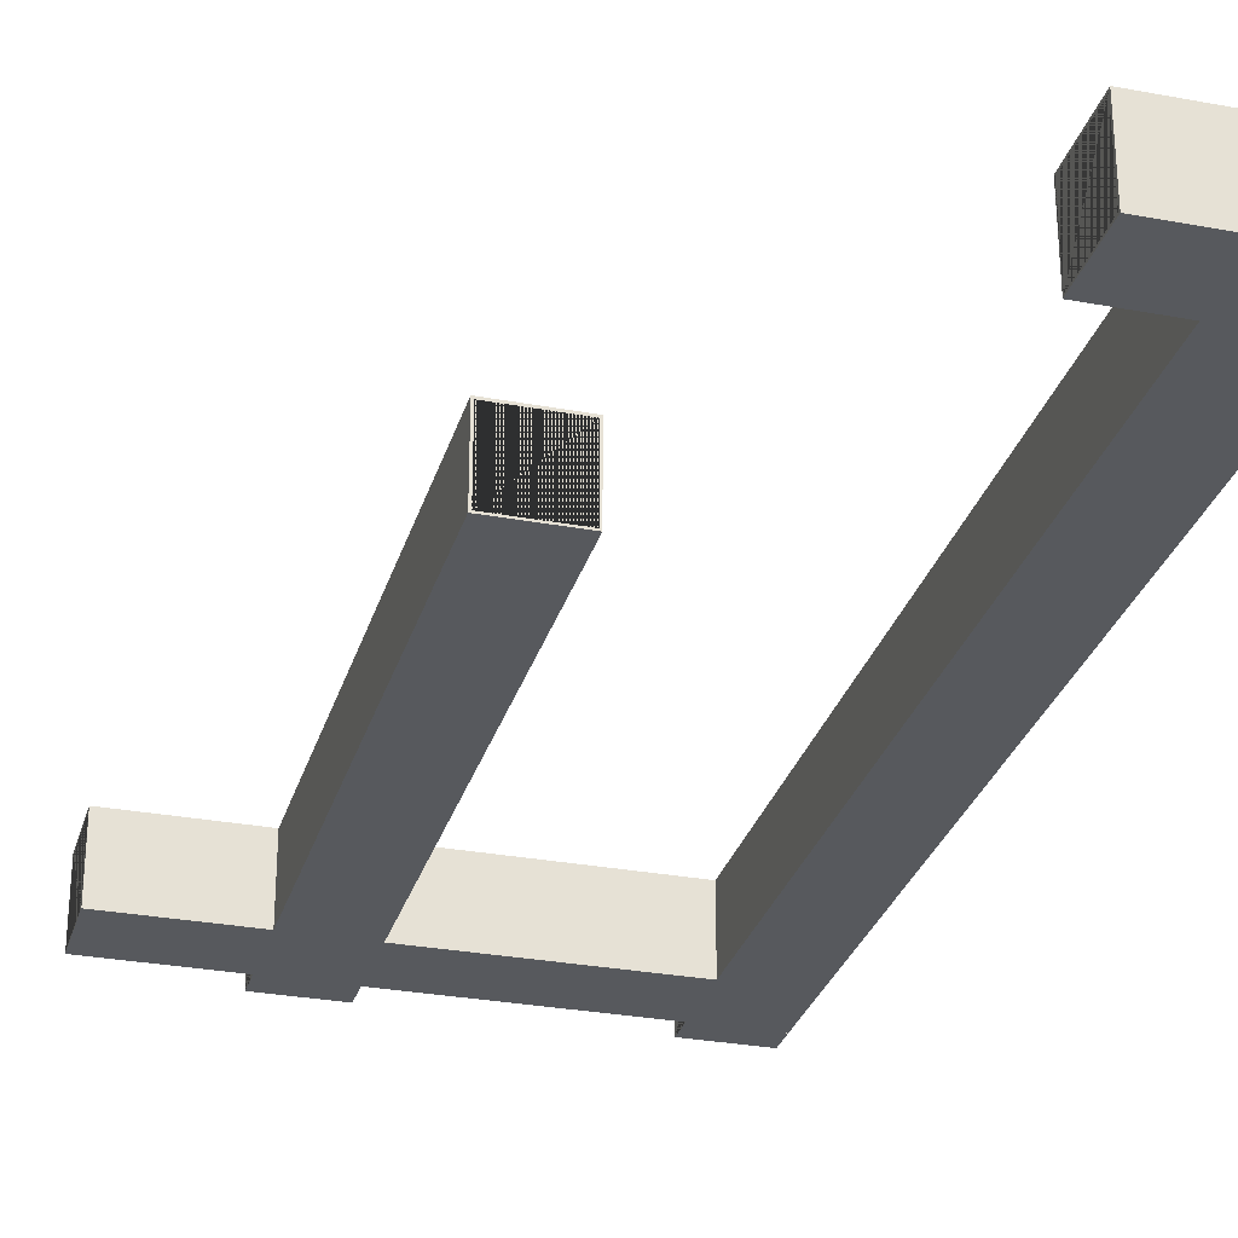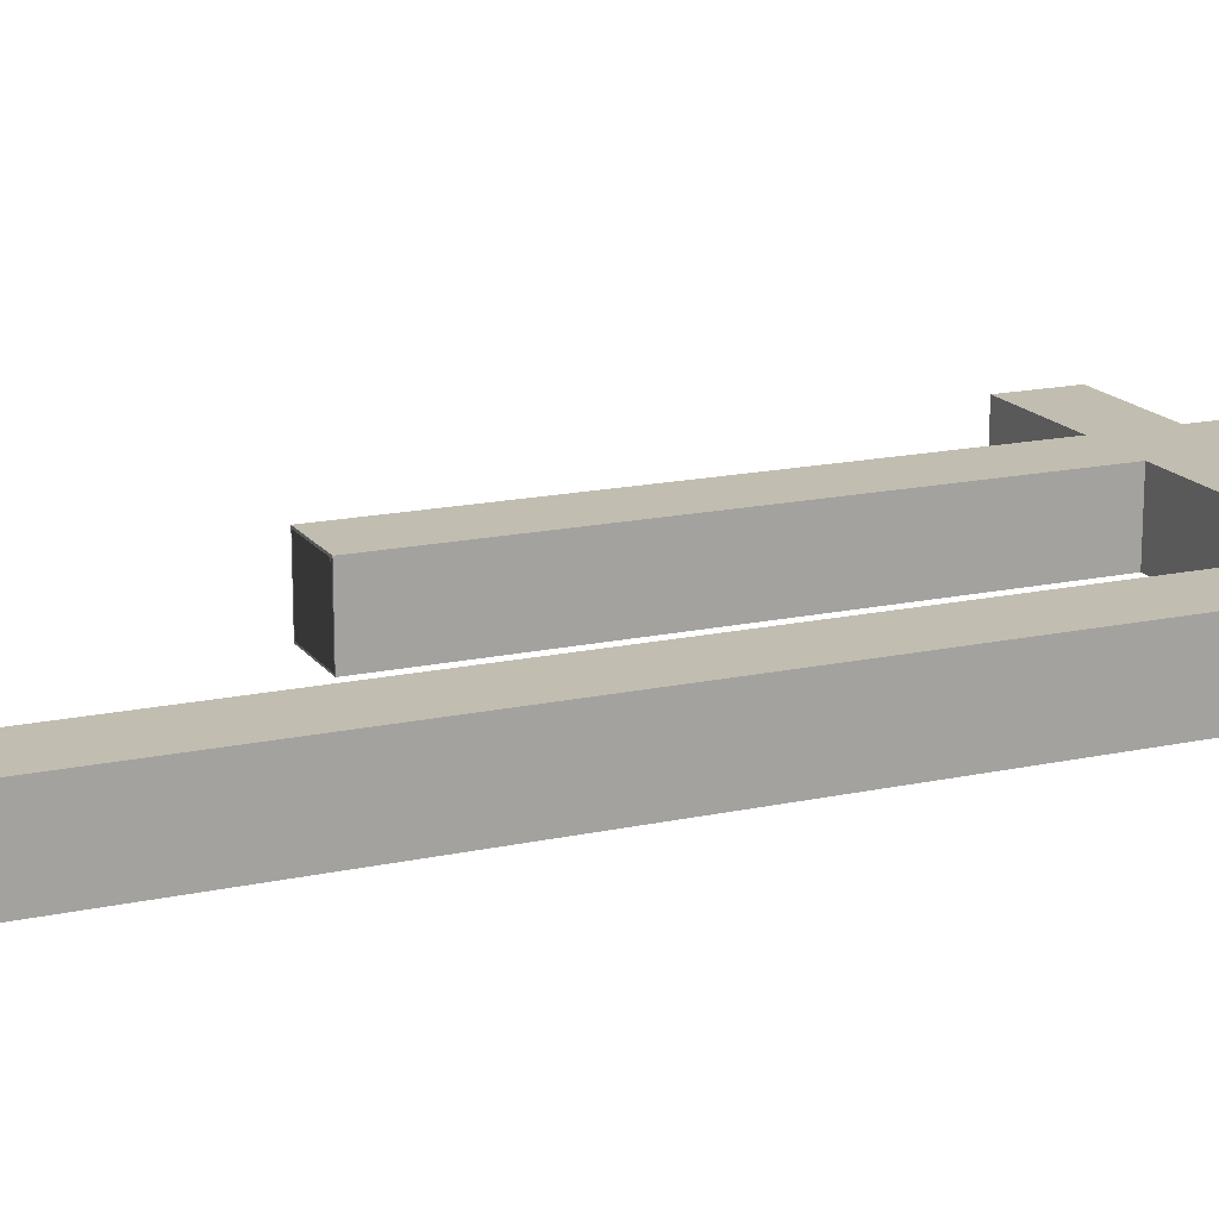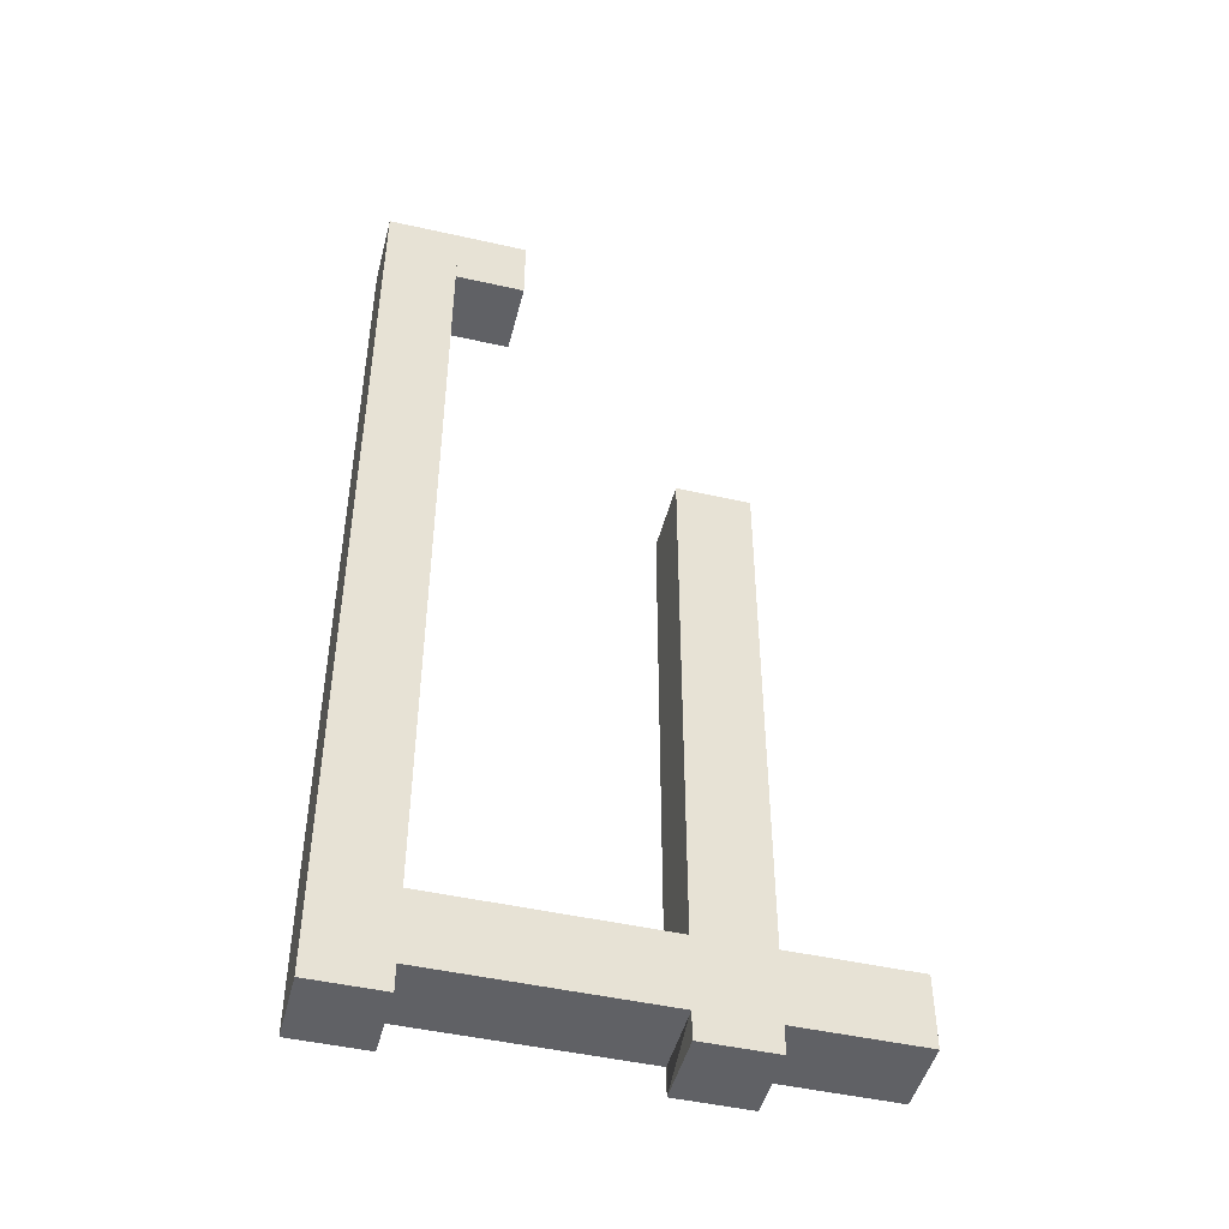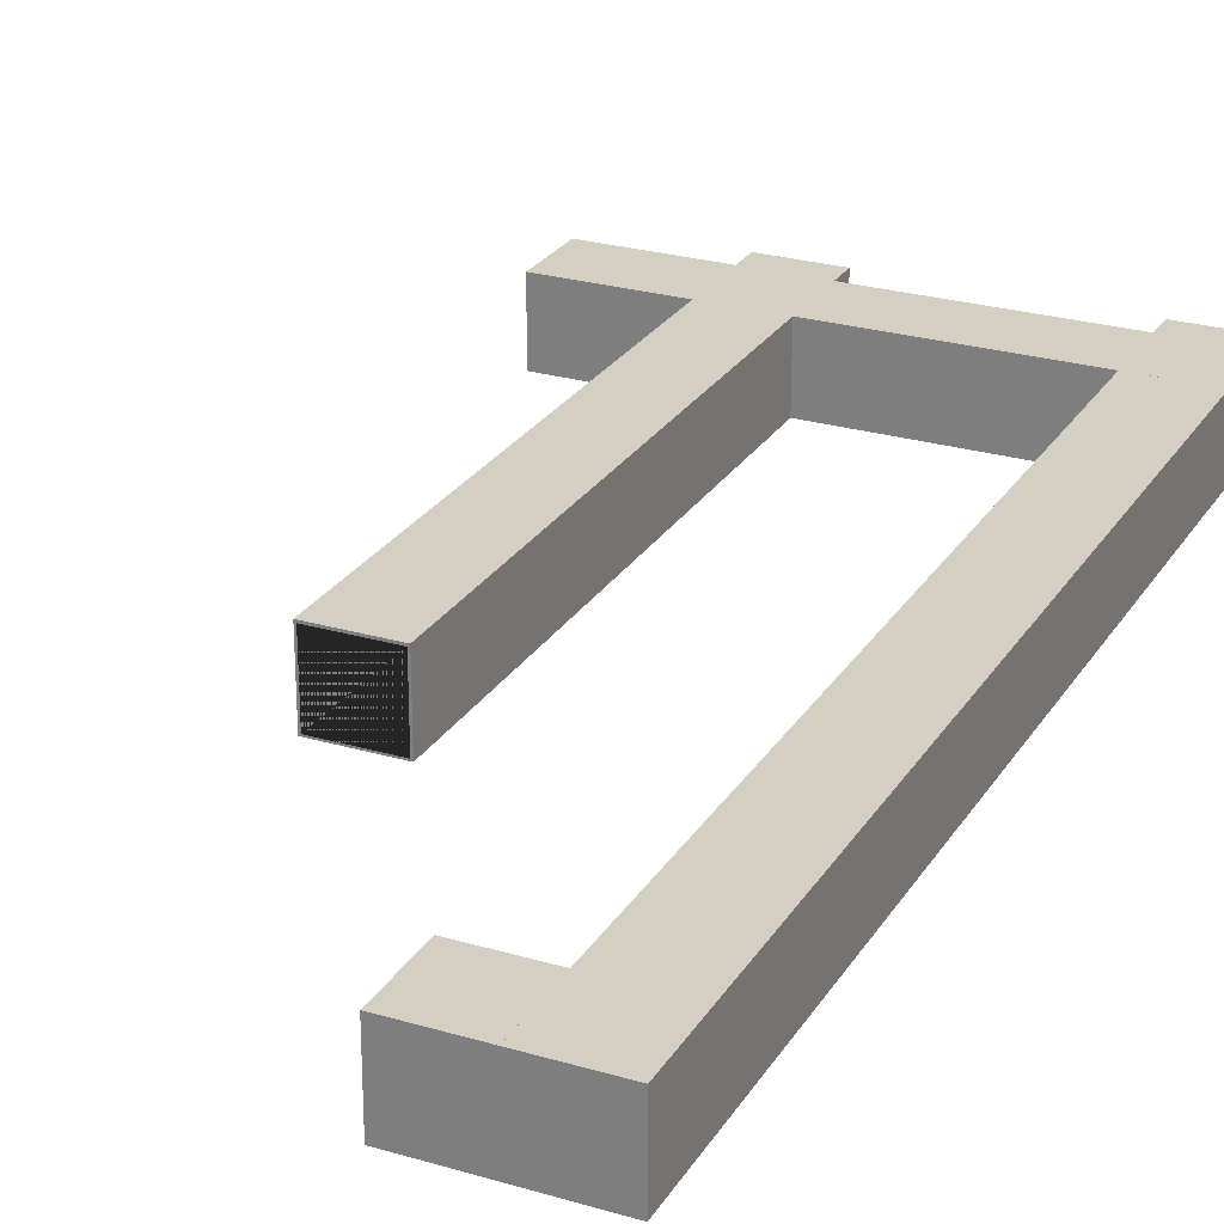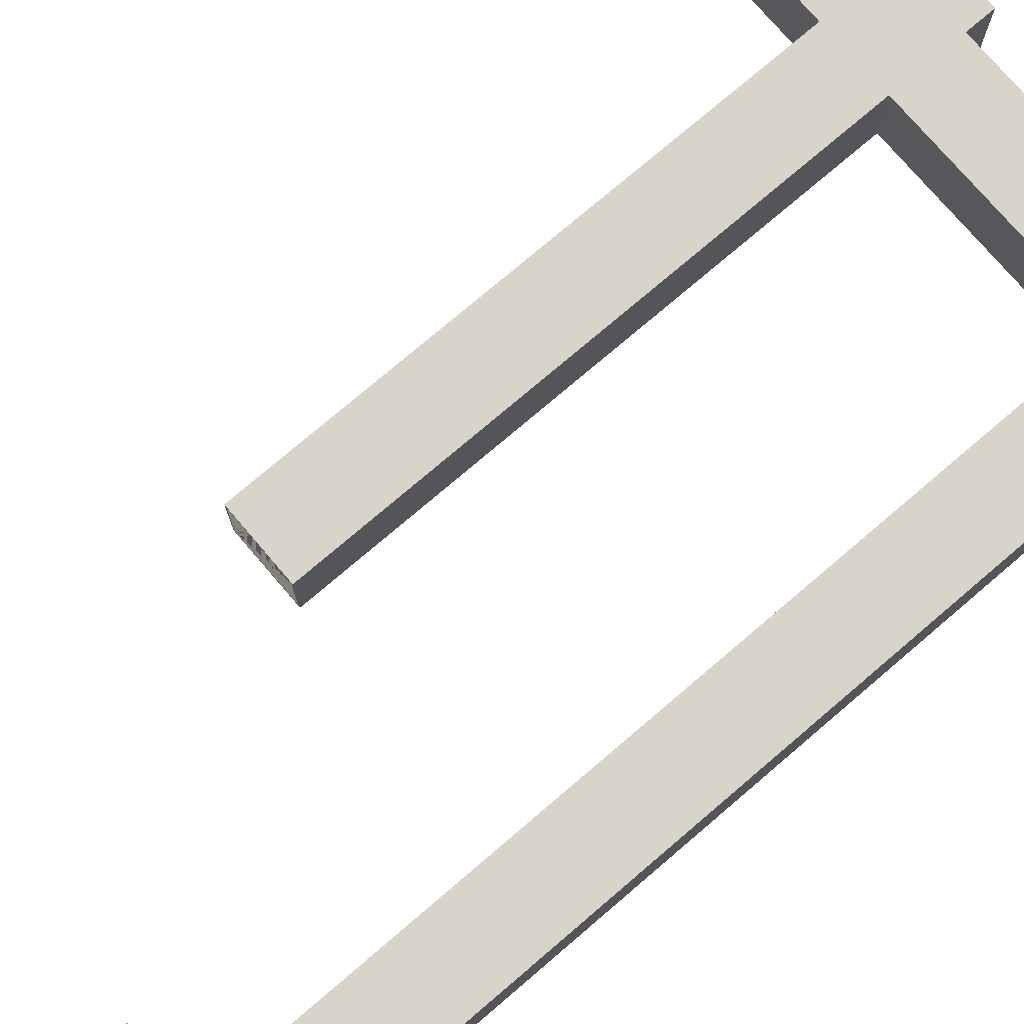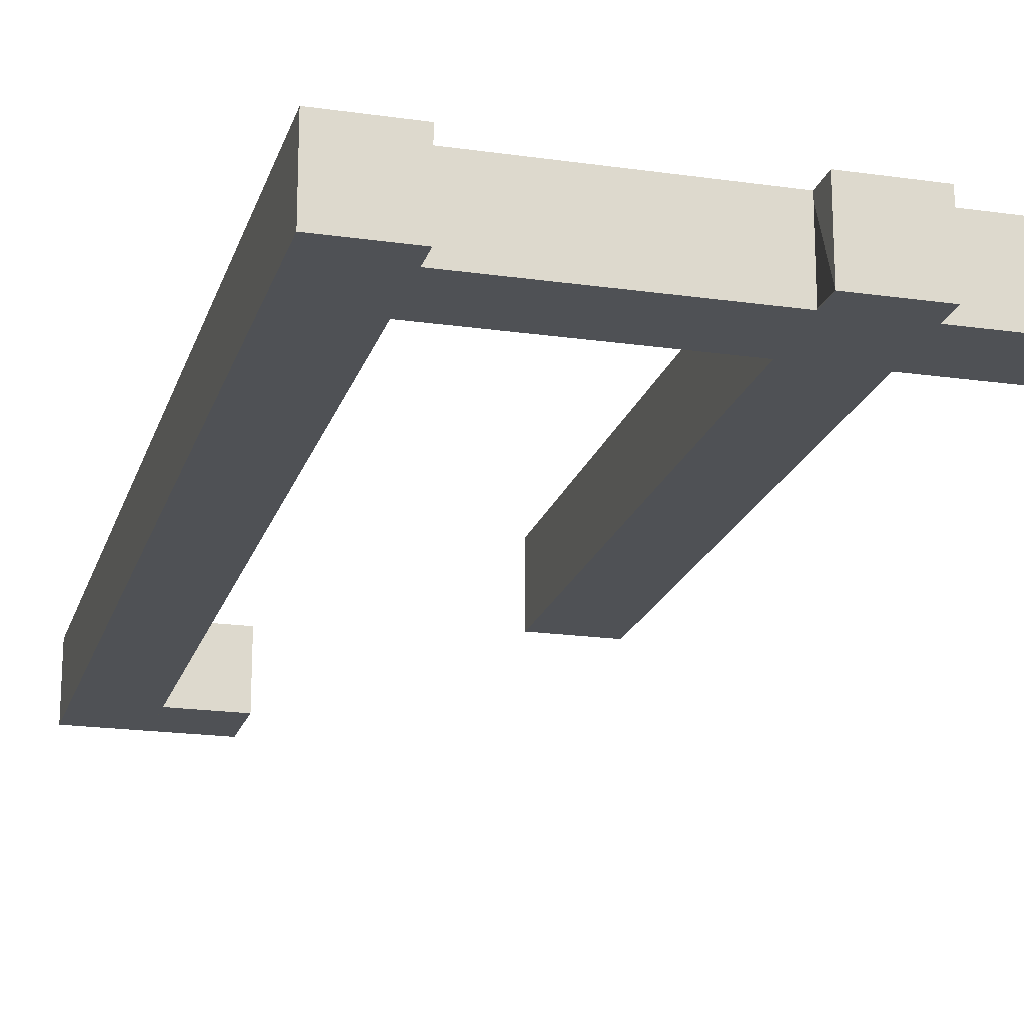
<metadata>
{"format":"obj","ext":"obj","renderer":"f3d","projection":"perspective","resolution":1024,"background":"white","views":[{"elev":-29.4,"azim":-15.4,"up":"+Y"},{"elev":16.7,"azim":66.2,"up":"+Y"},{"elev":-47.3,"azim":165.7,"up":"+Z"},{"elev":25.8,"azim":25.1,"up":"+Y"},{"elev":75.7,"azim":49.5,"up":"+Y"},{"elev":-19.6,"azim":165.0,"up":"+Y"}]}
</metadata>
<code>
o Cube.036
v 24.04 11.71 0.8626
v 24.04 13.2 0.8626
v 23.82 11.71 0.8626
v 23.82 13.2 0.8626
v 25.5 11.74 0.815
v 24.04 11.71 -0.6276
v 25.5 13.15 0.815
v 24.04 13.2 -0.6276
v 24.08 11.74 0.8068
v 25.5 11.74 -0.5956
v 23.82 11.71 -0.6276
v 23.82 13.2 -0.6276
v 25.5 13.15 -0.5956
v 23.04 13.2 0.8626
v 25.49 11.74 0.8068
v 23.04 11.71 0.8626
v 23.04 11.71 -0.6276
v 23.04 13.2 -0.6276
v 22.6 13.2 0.8626
v 22.6 11.71 0.8626
v 22.6 11.71 -0.6276
v 22.6 13.2 -0.6276
v 17.95 11.71 -6.101
v 25.48 11.74 -17.2
v 17.95 13.2 -6.101
v 25.48 13.15 -17.2
v 25.48 11.74 -18.61
v 17.95 11.71 -8.101
v 17.95 13.2 -8.101
v 25.48 13.15 -18.61
v 19.44 11.71 -6.101
v 19.44 13.2 -6.101
v 19.44 11.71 -8.101
v 19.44 13.2 -8.101
v 17.95 13.2 -15.22
v 17.95 11.71 -15.22
v 19.44 11.71 -15.22
v 19.44 13.2 -15.22
v 17.95 13.2 -19.22
v 17.95 11.71 -19.22
v 19.44 11.71 -19.22
v 19.44 13.2 -19.22
v 24.04 11.71 0.8631
v 24.04 13.2 0.8631
v 24.04 11.71 -1.137
v 24.04 13.2 -1.137
v 25.53 11.71 0.8631
v 25.53 13.2 0.8631
v 25.53 11.71 -1.137
v 25.53 13.2 -1.137
v 24.04 13.2 -8.254
v 24.04 11.71 -8.254
v 25.53 11.71 -8.254
v 25.53 13.2 -8.254
v 24.04 13.2 -12.26
v 24.04 11.71 -12.26
v 25.53 11.71 -12.26
v 25.53 13.2 -12.26
v 24.04 13.2 -19.2
v 24.04 11.71 -19.2
v 25.53 11.71 -19.2
v 25.53 13.2 -19.2
v 25.52 11.71 -17.16
v 25.52 13.2 -17.16
v 23.98 11.71 -17.16
v 23.98 13.2 -17.16
v 25.52 11.71 -18.65
v 25.52 13.2 -18.65
v 23.98 11.71 -18.65
v 23.98 13.2 -18.65
v 18.5 13.2 -17.16
v 18.5 11.71 -17.16
v 18.5 11.71 -18.65
v 18.5 13.2 -18.65
v 15.41 13.2 -17.16
v 15.41 11.71 -17.16
v 15.41 11.71 -18.65
v 15.41 13.2 -18.65
v 24.04 13.15 0.815
v 24.04 11.74 -0.5956
v 24.04 13.15 -0.5956
v 24.04 11.74 0.815
v 22.6 13.15 0.815
v 22.6 11.74 0.815
v 22.6 11.74 -0.5956
v 22.6 13.15 -0.5956
v 24.04 13.15 -0.5956
v 24.04 13.15 0.815
v 24.04 11.74 0.815
v 24.04 11.74 -0.5956
v 19.4 13.15 -6.101
v 19.4 11.74 -6.101
v 17.99 11.74 -6.101
v 17.99 13.15 -6.101
v 19.44 11.74 -17.2
v 19.44 11.74 -18.61
v 19.44 13.15 -17.2
v 19.44 13.15 -18.61
v 17.95 13.15 -18.61
v 17.95 13.15 -17.2
v 17.95 11.74 -17.2
v 17.95 11.74 -18.61
v 24.04 13.15 -17.2
v 24.04 13.15 -18.61
v 24.04 11.74 -17.2
v 24.04 11.74 -18.61
v 25.49 11.74 -17.16
v 25.49 13.15 -17.16
v 24.08 13.15 -17.16
v 24.08 11.74 -17.16
v 19.4 13.15 -17.16
v 19.4 11.74 -17.16
v 18.5 11.74 -17.16
v 18.5 13.15 -17.16
v 15.41 13.15 -17.2
v 15.41 11.74 -17.2
v 15.41 11.74 -18.61
v 15.41 13.15 -18.61
v 17.99 13.15 -17.16
v 17.99 11.74 -17.16
v 25.49 11.74 -0.5956
v 24.08 11.74 -0.5956
v 25.49 13.15 -0.5956
v 24.08 13.15 -0.5956
f 1 2 4 3
f 4 12 18 14
f 11 12 8 6
f 80 6 8 81
f 79 81 8 2 1 6 80 82
f 3 11 6 1
f 12 4 2 8
f 18 17 21 22
f 3 4 14 16
f 12 11 17 18
f 11 3 16 17
f 22 21 85 86
f 85 21 20 19 22 86 83 84
f 17 16 20 21
f 14 18 22 19
f 16 14 19 20
f 23 25 29 28
f 29 34 38 35
f 33 34 32 31
f 91 32 25 23 31 92 93 94
f 31 32 91 92
f 28 33 31 23
f 34 29 25 32
f 41 42 98 96
f 98 42 38 37 41 96 95 97
f 28 29 35 36
f 34 33 37 38
f 33 28 36 37
f 40 39 42 41
f 37 36 40 41
f 35 38 42 39
f 99 39 40 102
f 40 36 35 39 99 100 101 102
f 87 88 44 46 45 43 89 90
f 43 44 88 89
f 46 50 54 51
f 49 50 48 47
f 47 48 44 43
f 45 49 47 43
f 50 46 44 48
f 54 53 57 58
f 45 46 51 52
f 50 49 53 54
f 49 45 52 53
f 53 52 56 57
f 51 54 58 55
f 52 51 55 56
f 58 57 61 62
f 60 59 62 61
f 57 56 60 61
f 55 58 62 59
f 59 60 106 104
f 60 56 55 59 104 103 105 106
f 108 64 63 107
f 107 63 65 66 64 108 109 110
f 66 71 74 70
f 69 67 68 70
f 67 63 64 68
f 65 63 67 69
f 70 68 64 66
f 74 78 77 73
f 114 71 66 65 72 113 112 111
f 70 74 73 69
f 69 73 72 65
f 117 77 78 118
f 118 78 75 76 77 117 116 115
f 73 77 76 72
f 71 75 78 74
f 113 72 76 75 71 114 119 120
f 121 10 13 87 90 122 124 123
f 85 80 81 86
f 10 5 7 13
f 88 7 5 89
f 79 82 84 83
f 122 90 89 5 10 121 15 9
f 84 82 80 85
f 13 7 88 87
f 81 79 83 86
f 94 93 120 119
f 91 111 112 92
f 93 92 112 113 120
f 111 91 94 119 114
f 9 110 109 124 122
f 123 108 107 15 121
f 110 9 15 107
f 124 109 108 123
f 27 30 104 106
f 98 99 102 96
f 27 24 26 30
f 105 24 27 106
f 101 95 96 102
f 30 26 103 104
f 98 97 100 99

</code>
